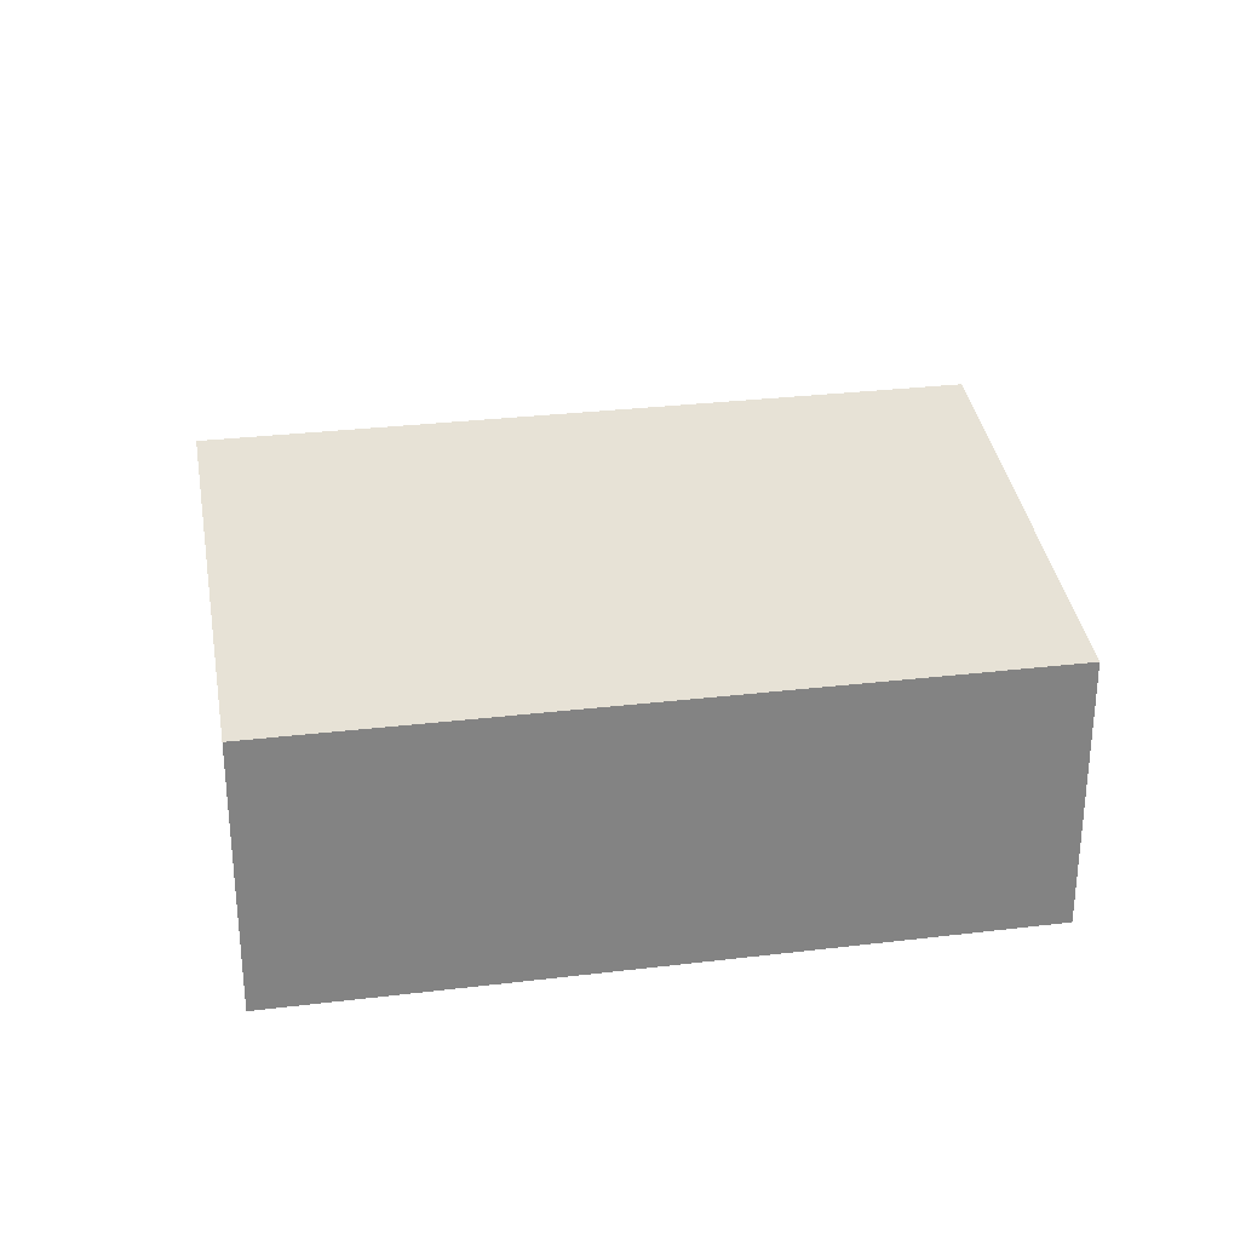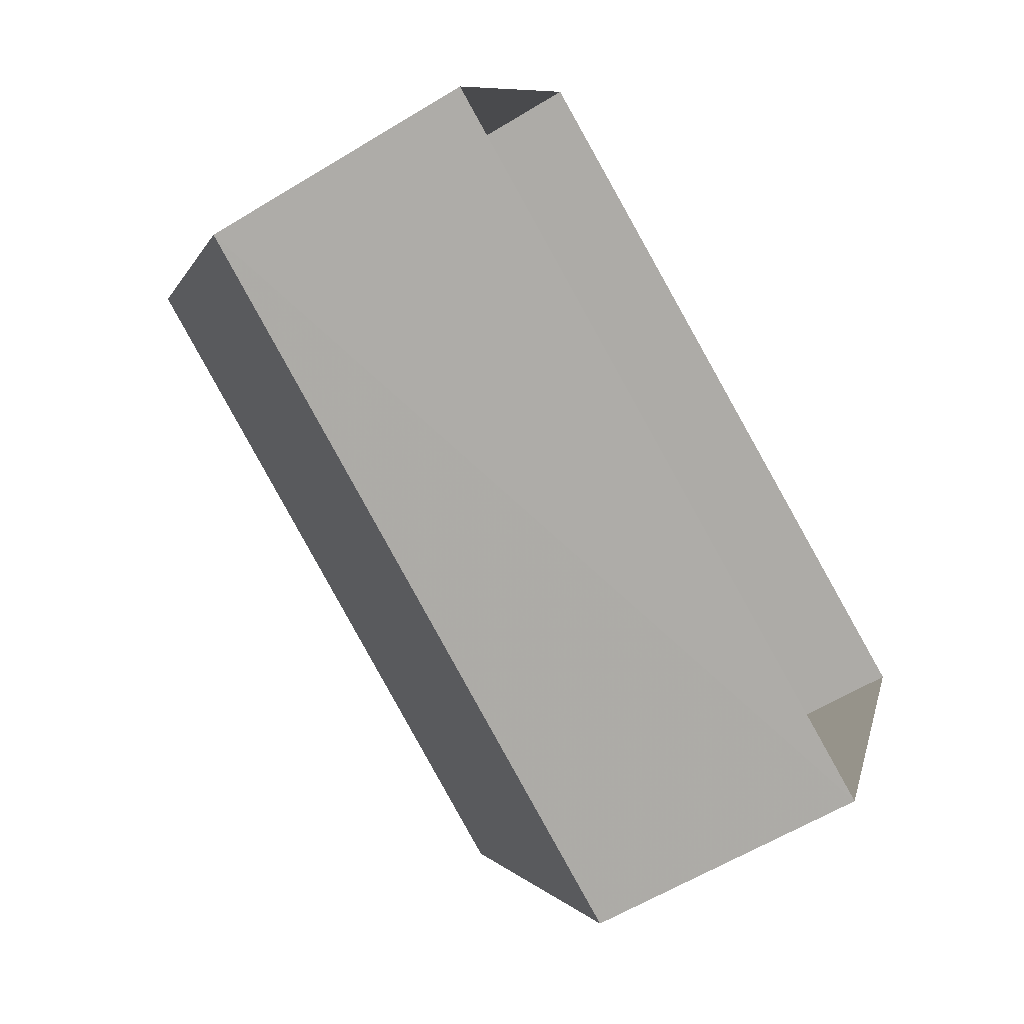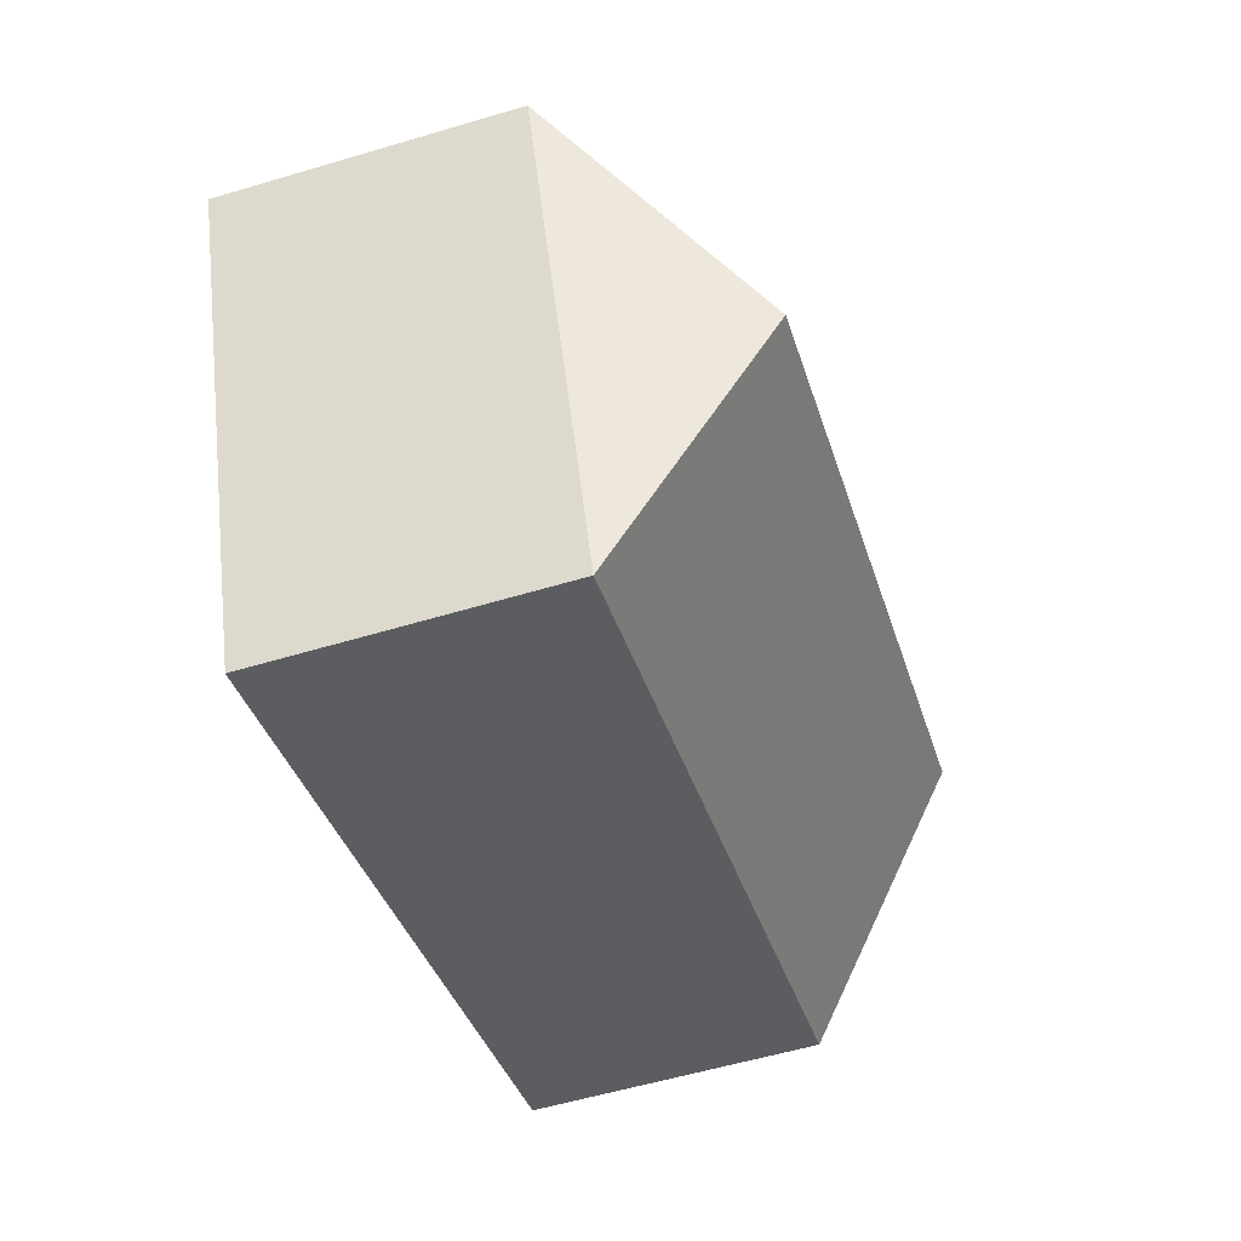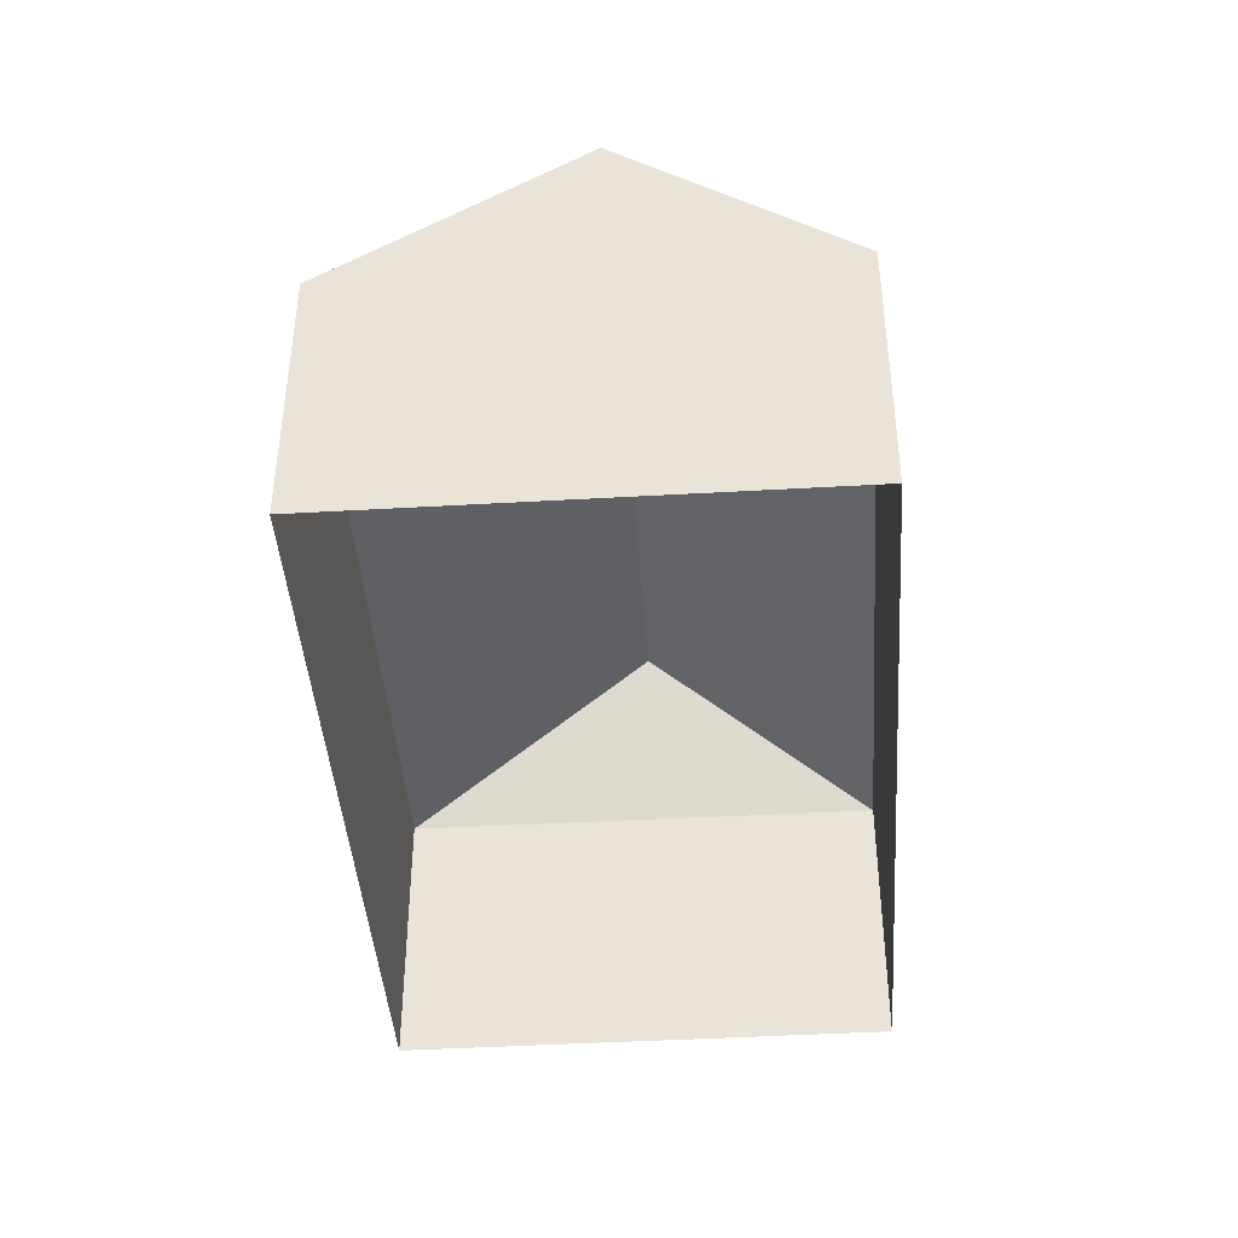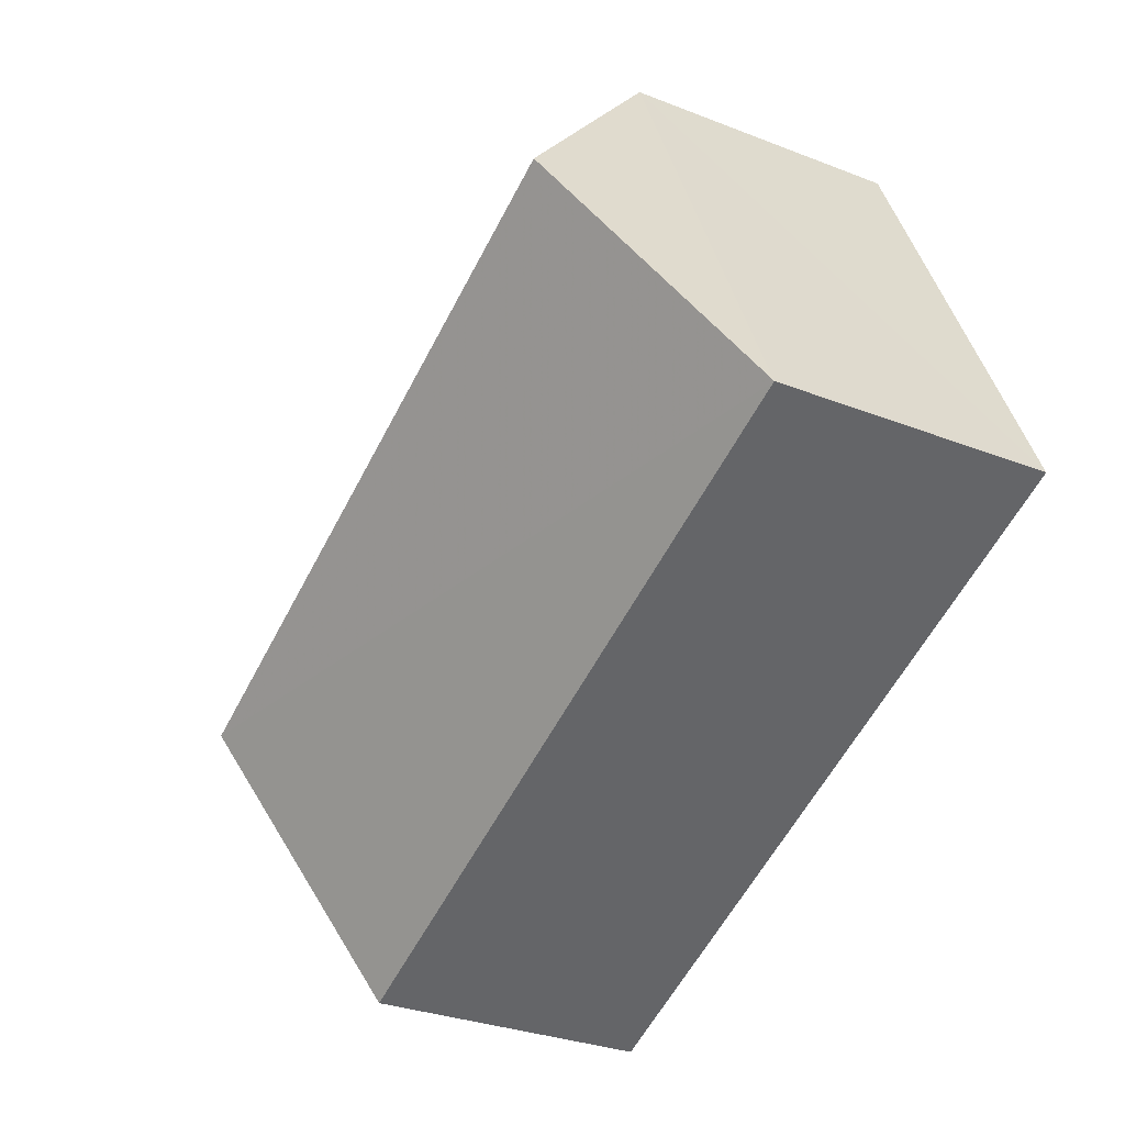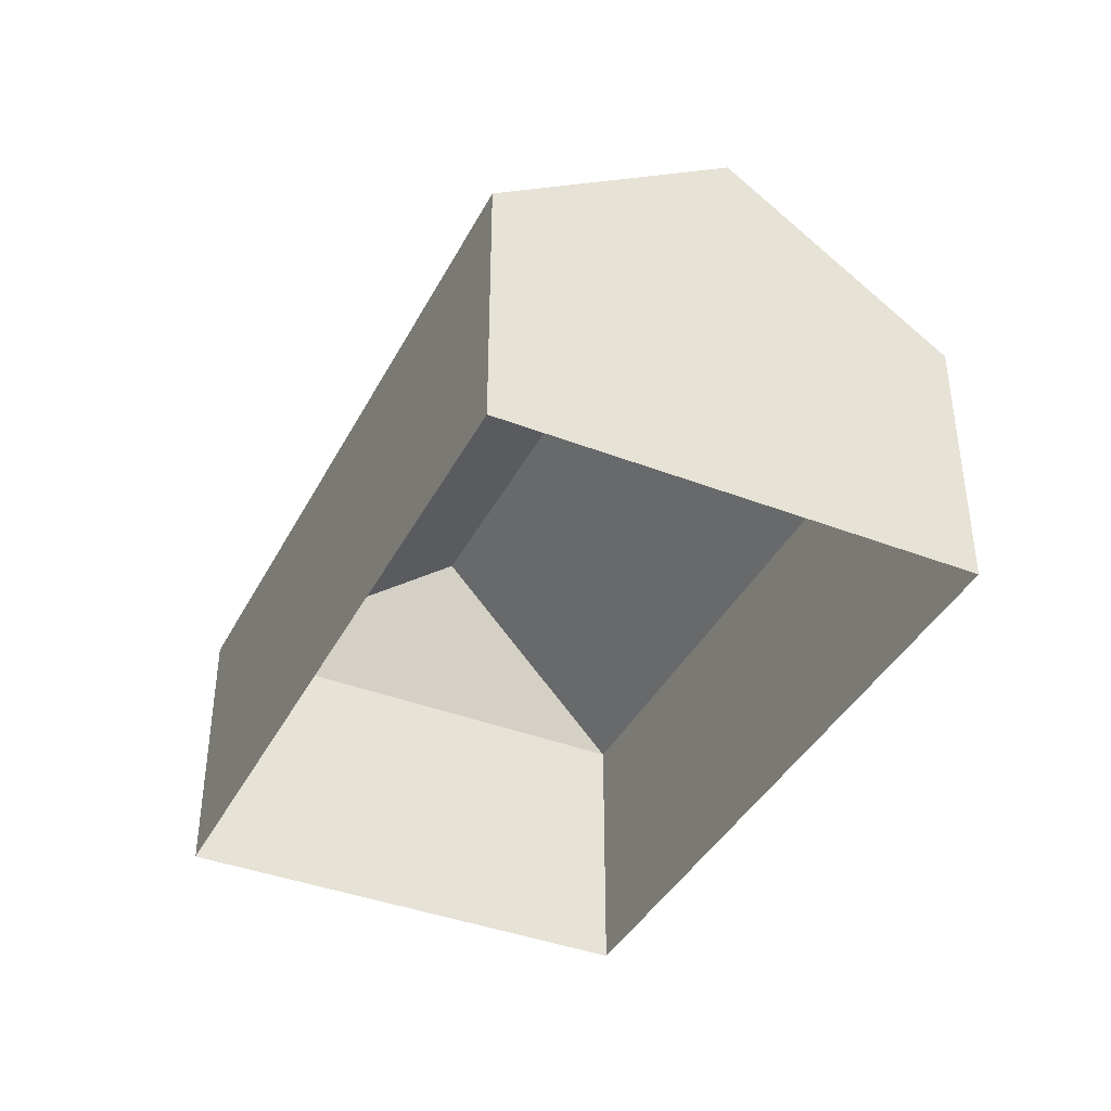
<metadata>
{"format":"obj","ext":"obj","renderer":"f3d","projection":"perspective","resolution":1024,"background":"white","views":[{"elev":29.3,"azim":-166.8,"up":"+Z"},{"elev":-60.1,"azim":122.0,"up":"+Y"},{"elev":-59.6,"azim":-73.1,"up":"+Y"},{"elev":-42.5,"azim":117.3,"up":"+Z"},{"elev":-30.4,"azim":60.4,"up":"+Y"},{"elev":-39.9,"azim":87.8,"up":"+Z"}]}
</metadata>
<code>
v -3.111e+05 4.306e+04 3.61
v -3.111e+05 4.307e+04 3.608
v -3.111e+05 4.307e+04 3.614
v -3.111e+05 4.306e+04 3.604
v -3.111e+05 4.306e+04 9.464
v -3.111e+05 4.307e+04 7.28
v -3.111e+05 4.306e+04 7.277
v -3.111e+05 4.306e+04 7.283
v -3.111e+05 4.307e+04 9.469
v -3.111e+05 4.307e+04 7.286
f 1 2 3
f 1 4 2
f 5 6 7
f 5 8 9
f 5 7 8
f 10 6 5
f 9 10 5
f 10 3 2
f 6 10 2
f 8 4 1
f 8 7 4
f 6 2 4
f 7 6 4
f 8 1 10
f 8 10 9
f 1 3 10

</code>
